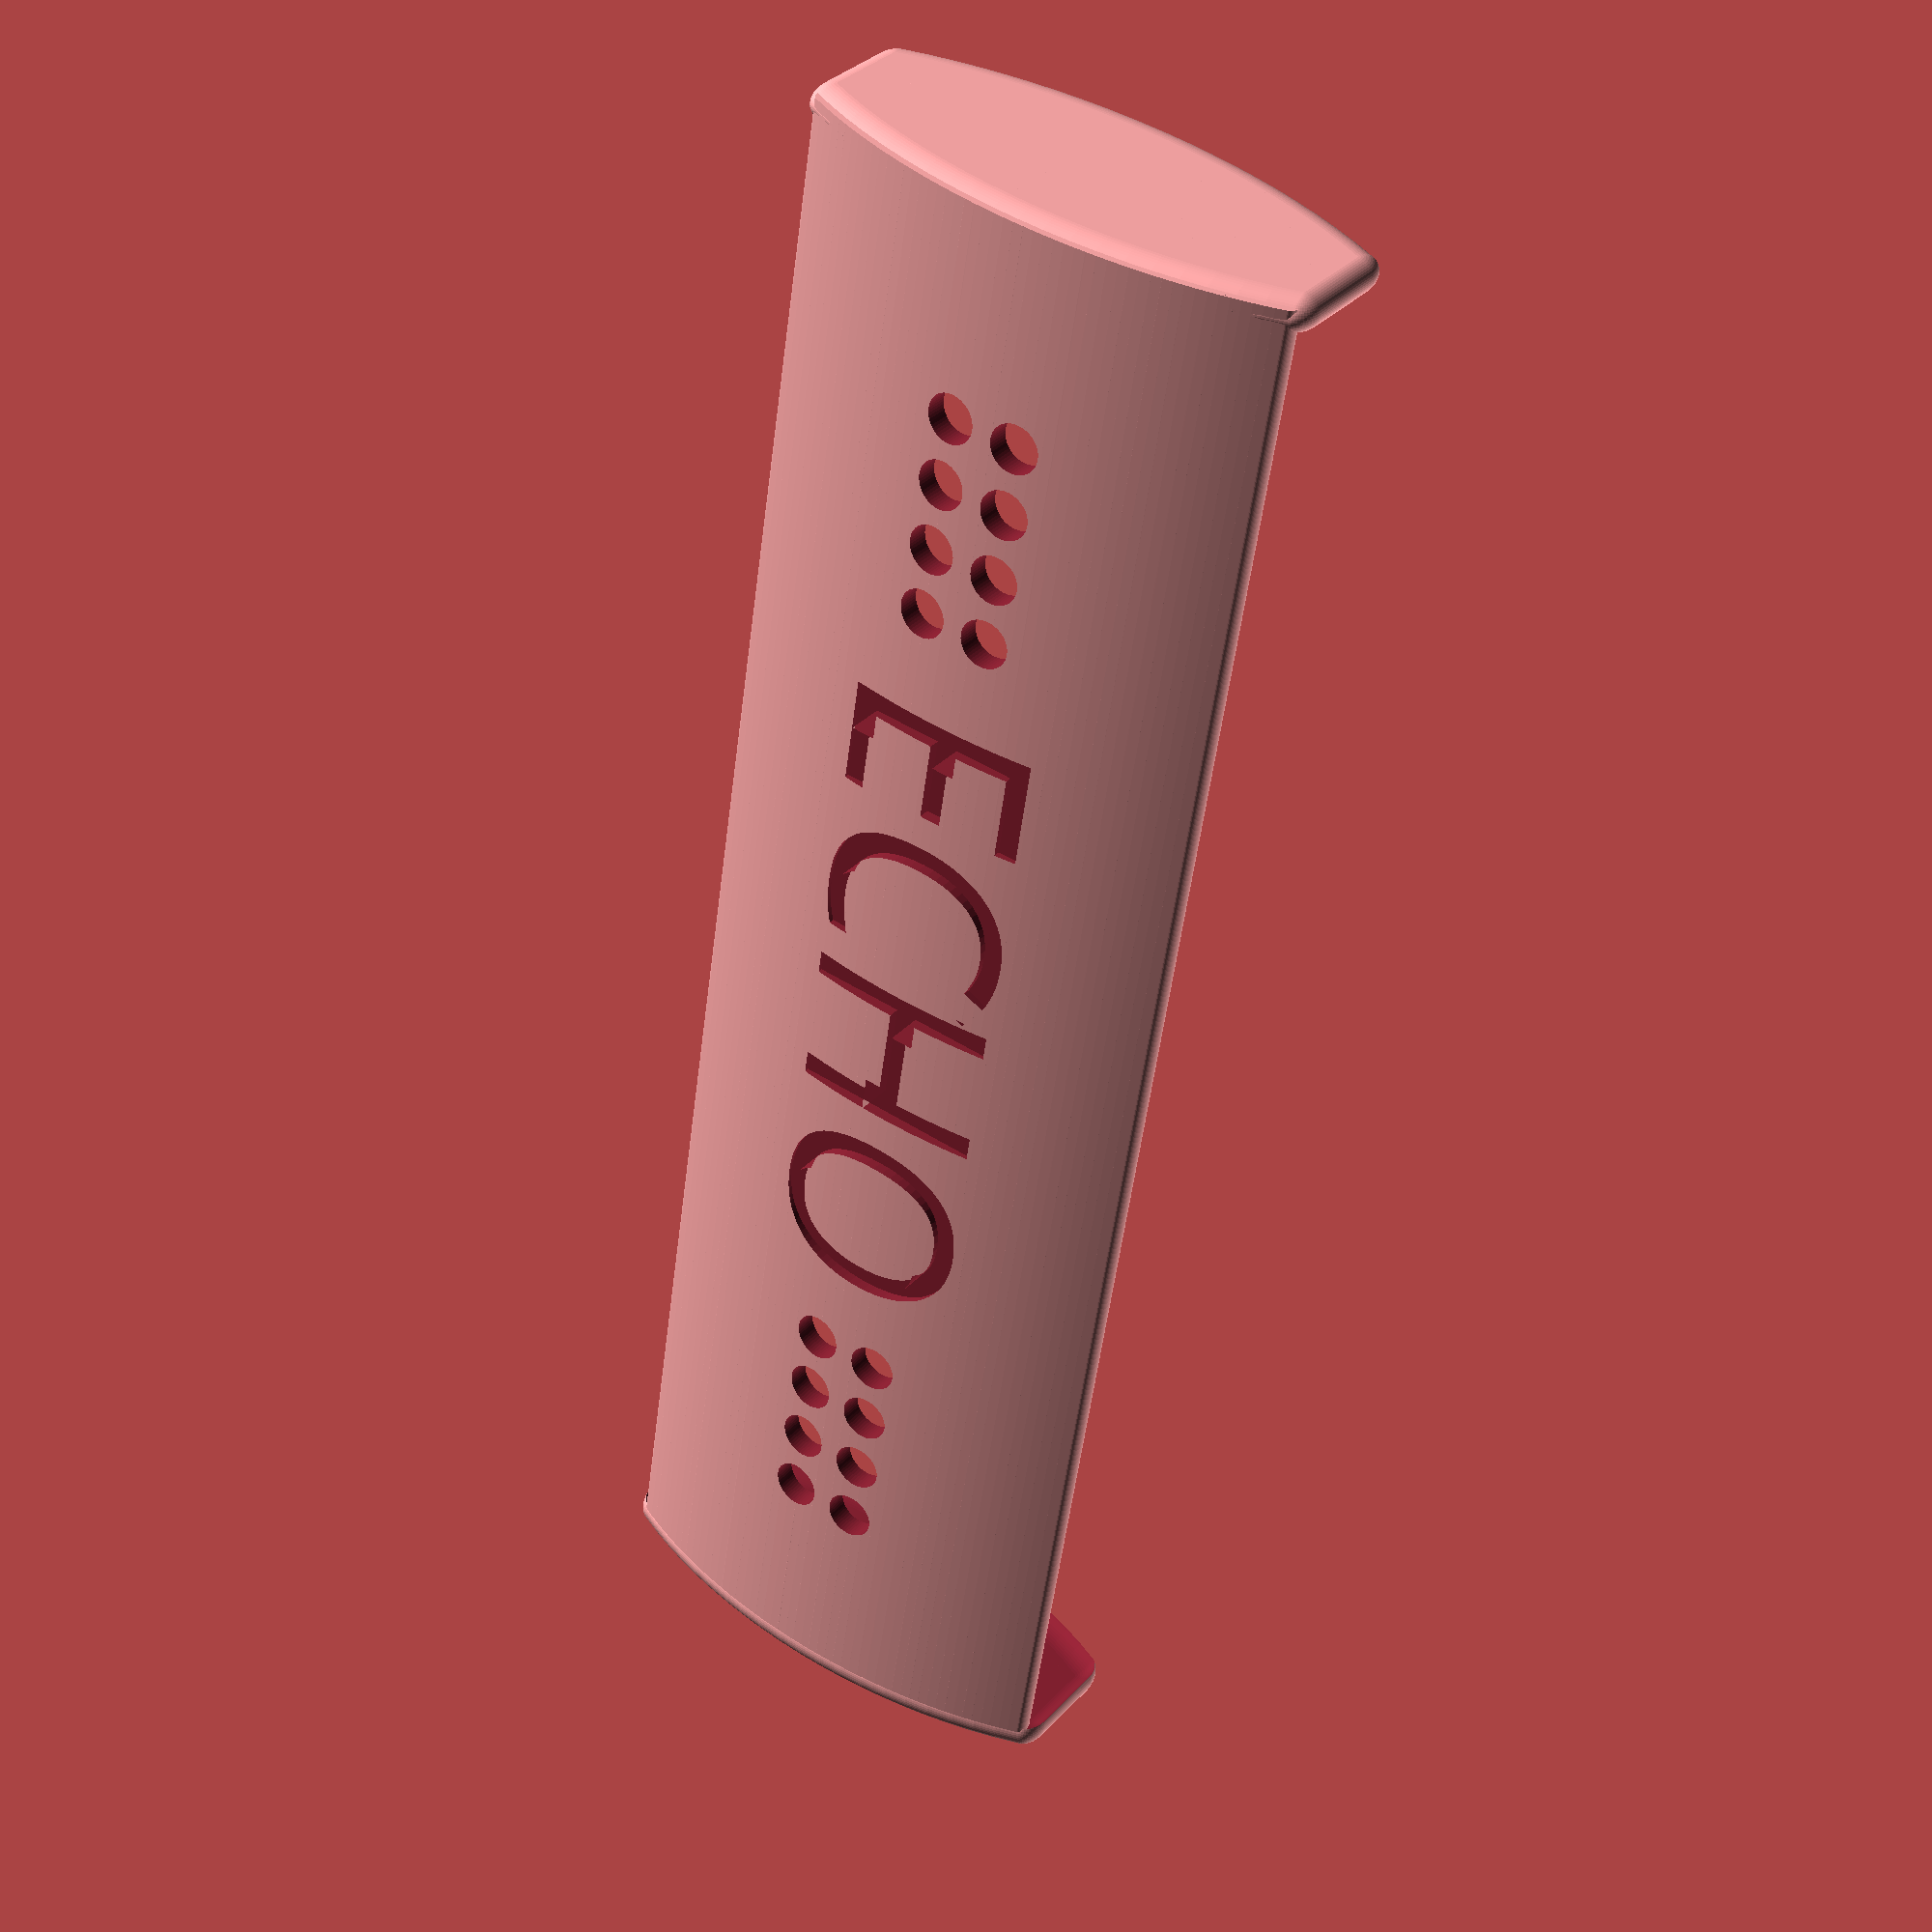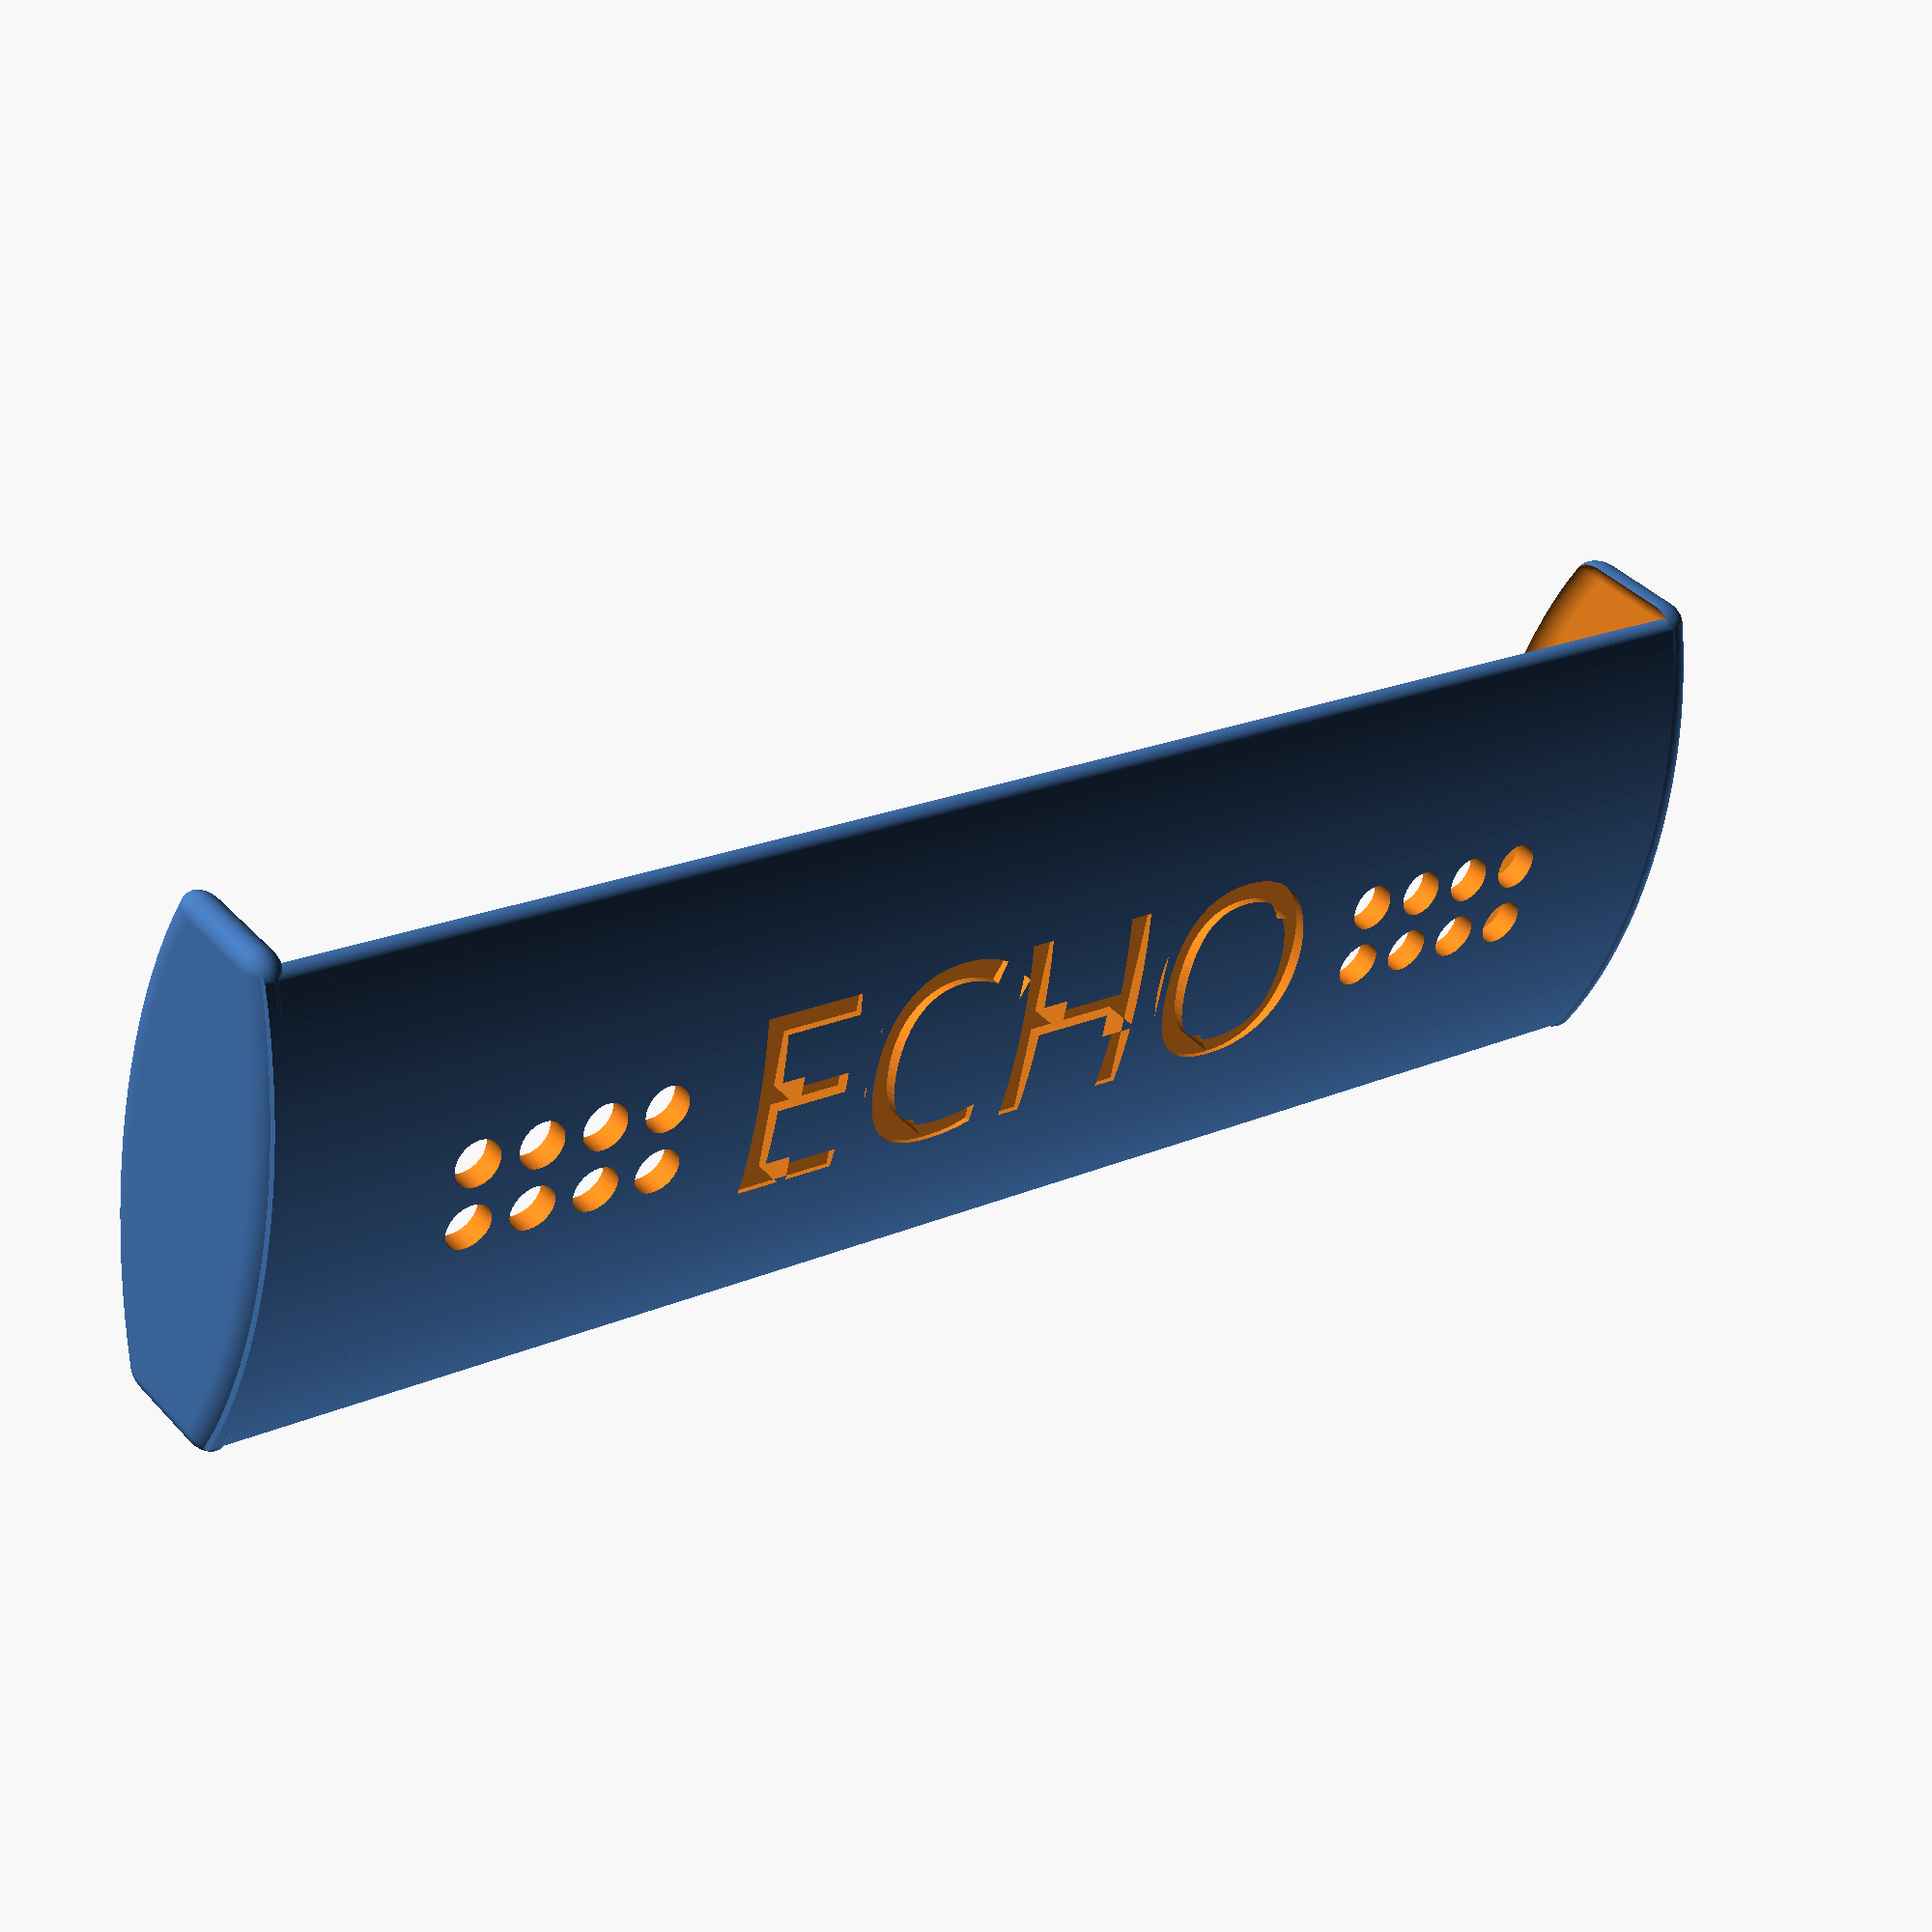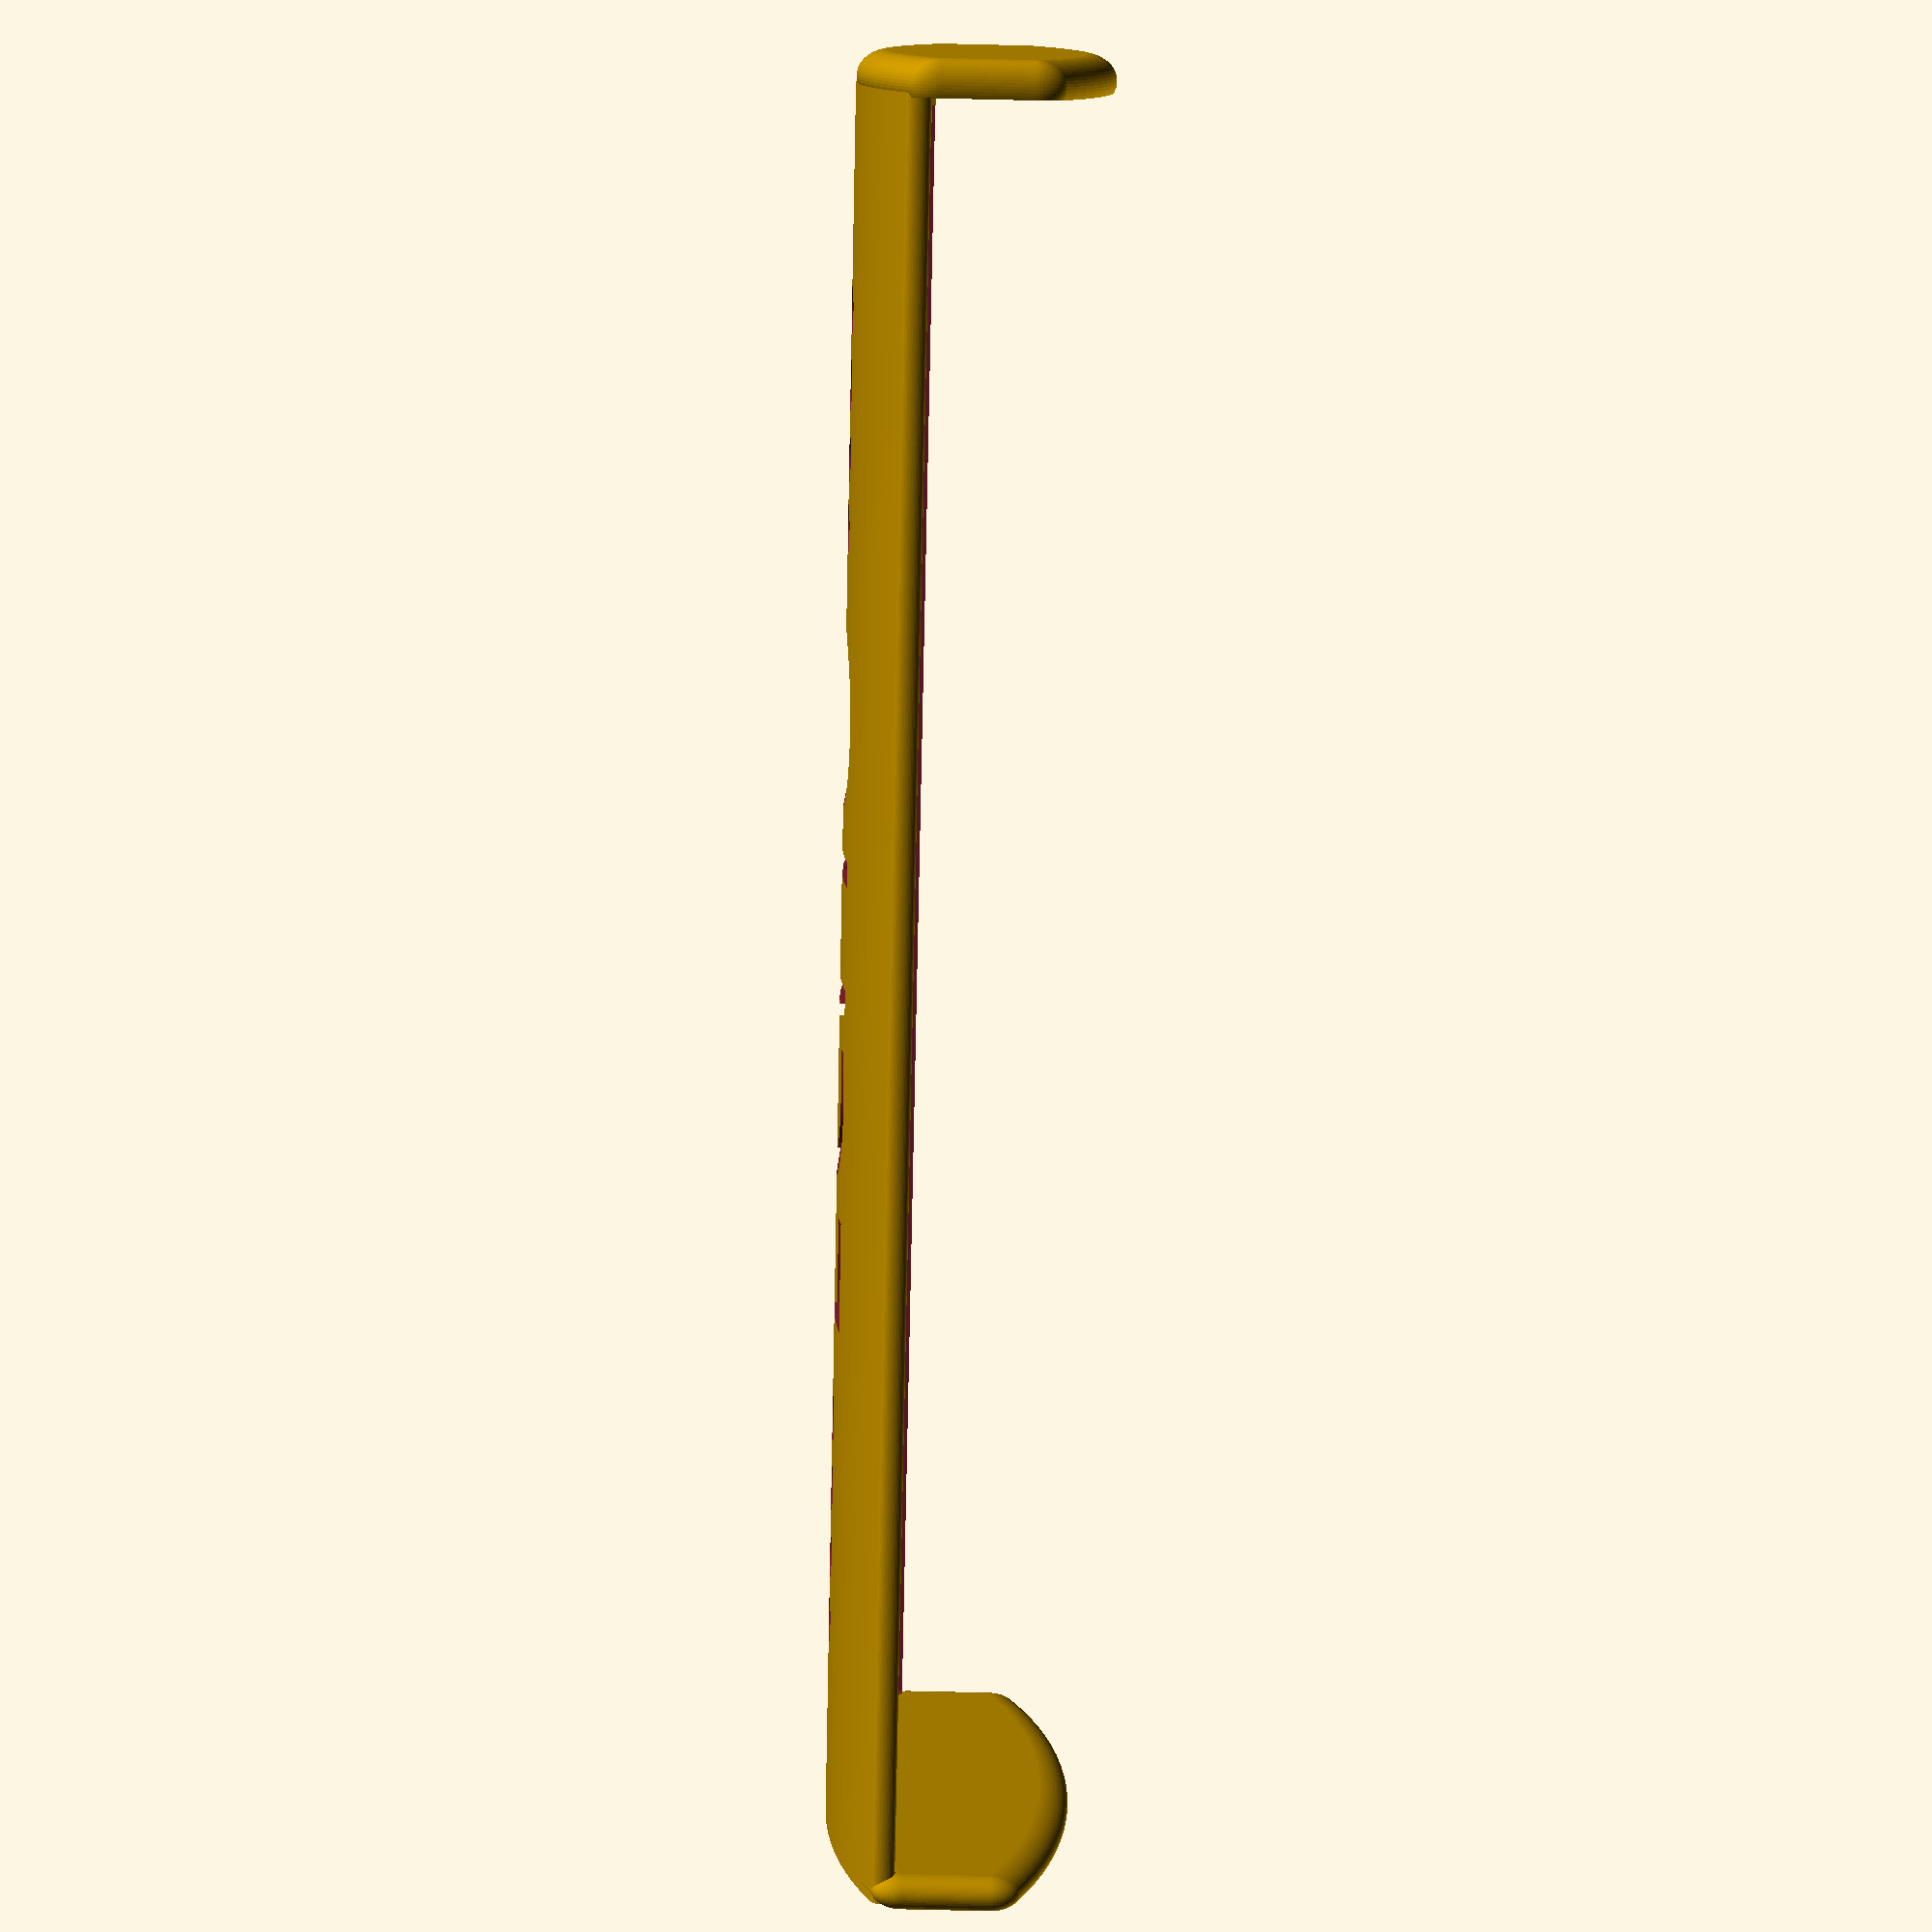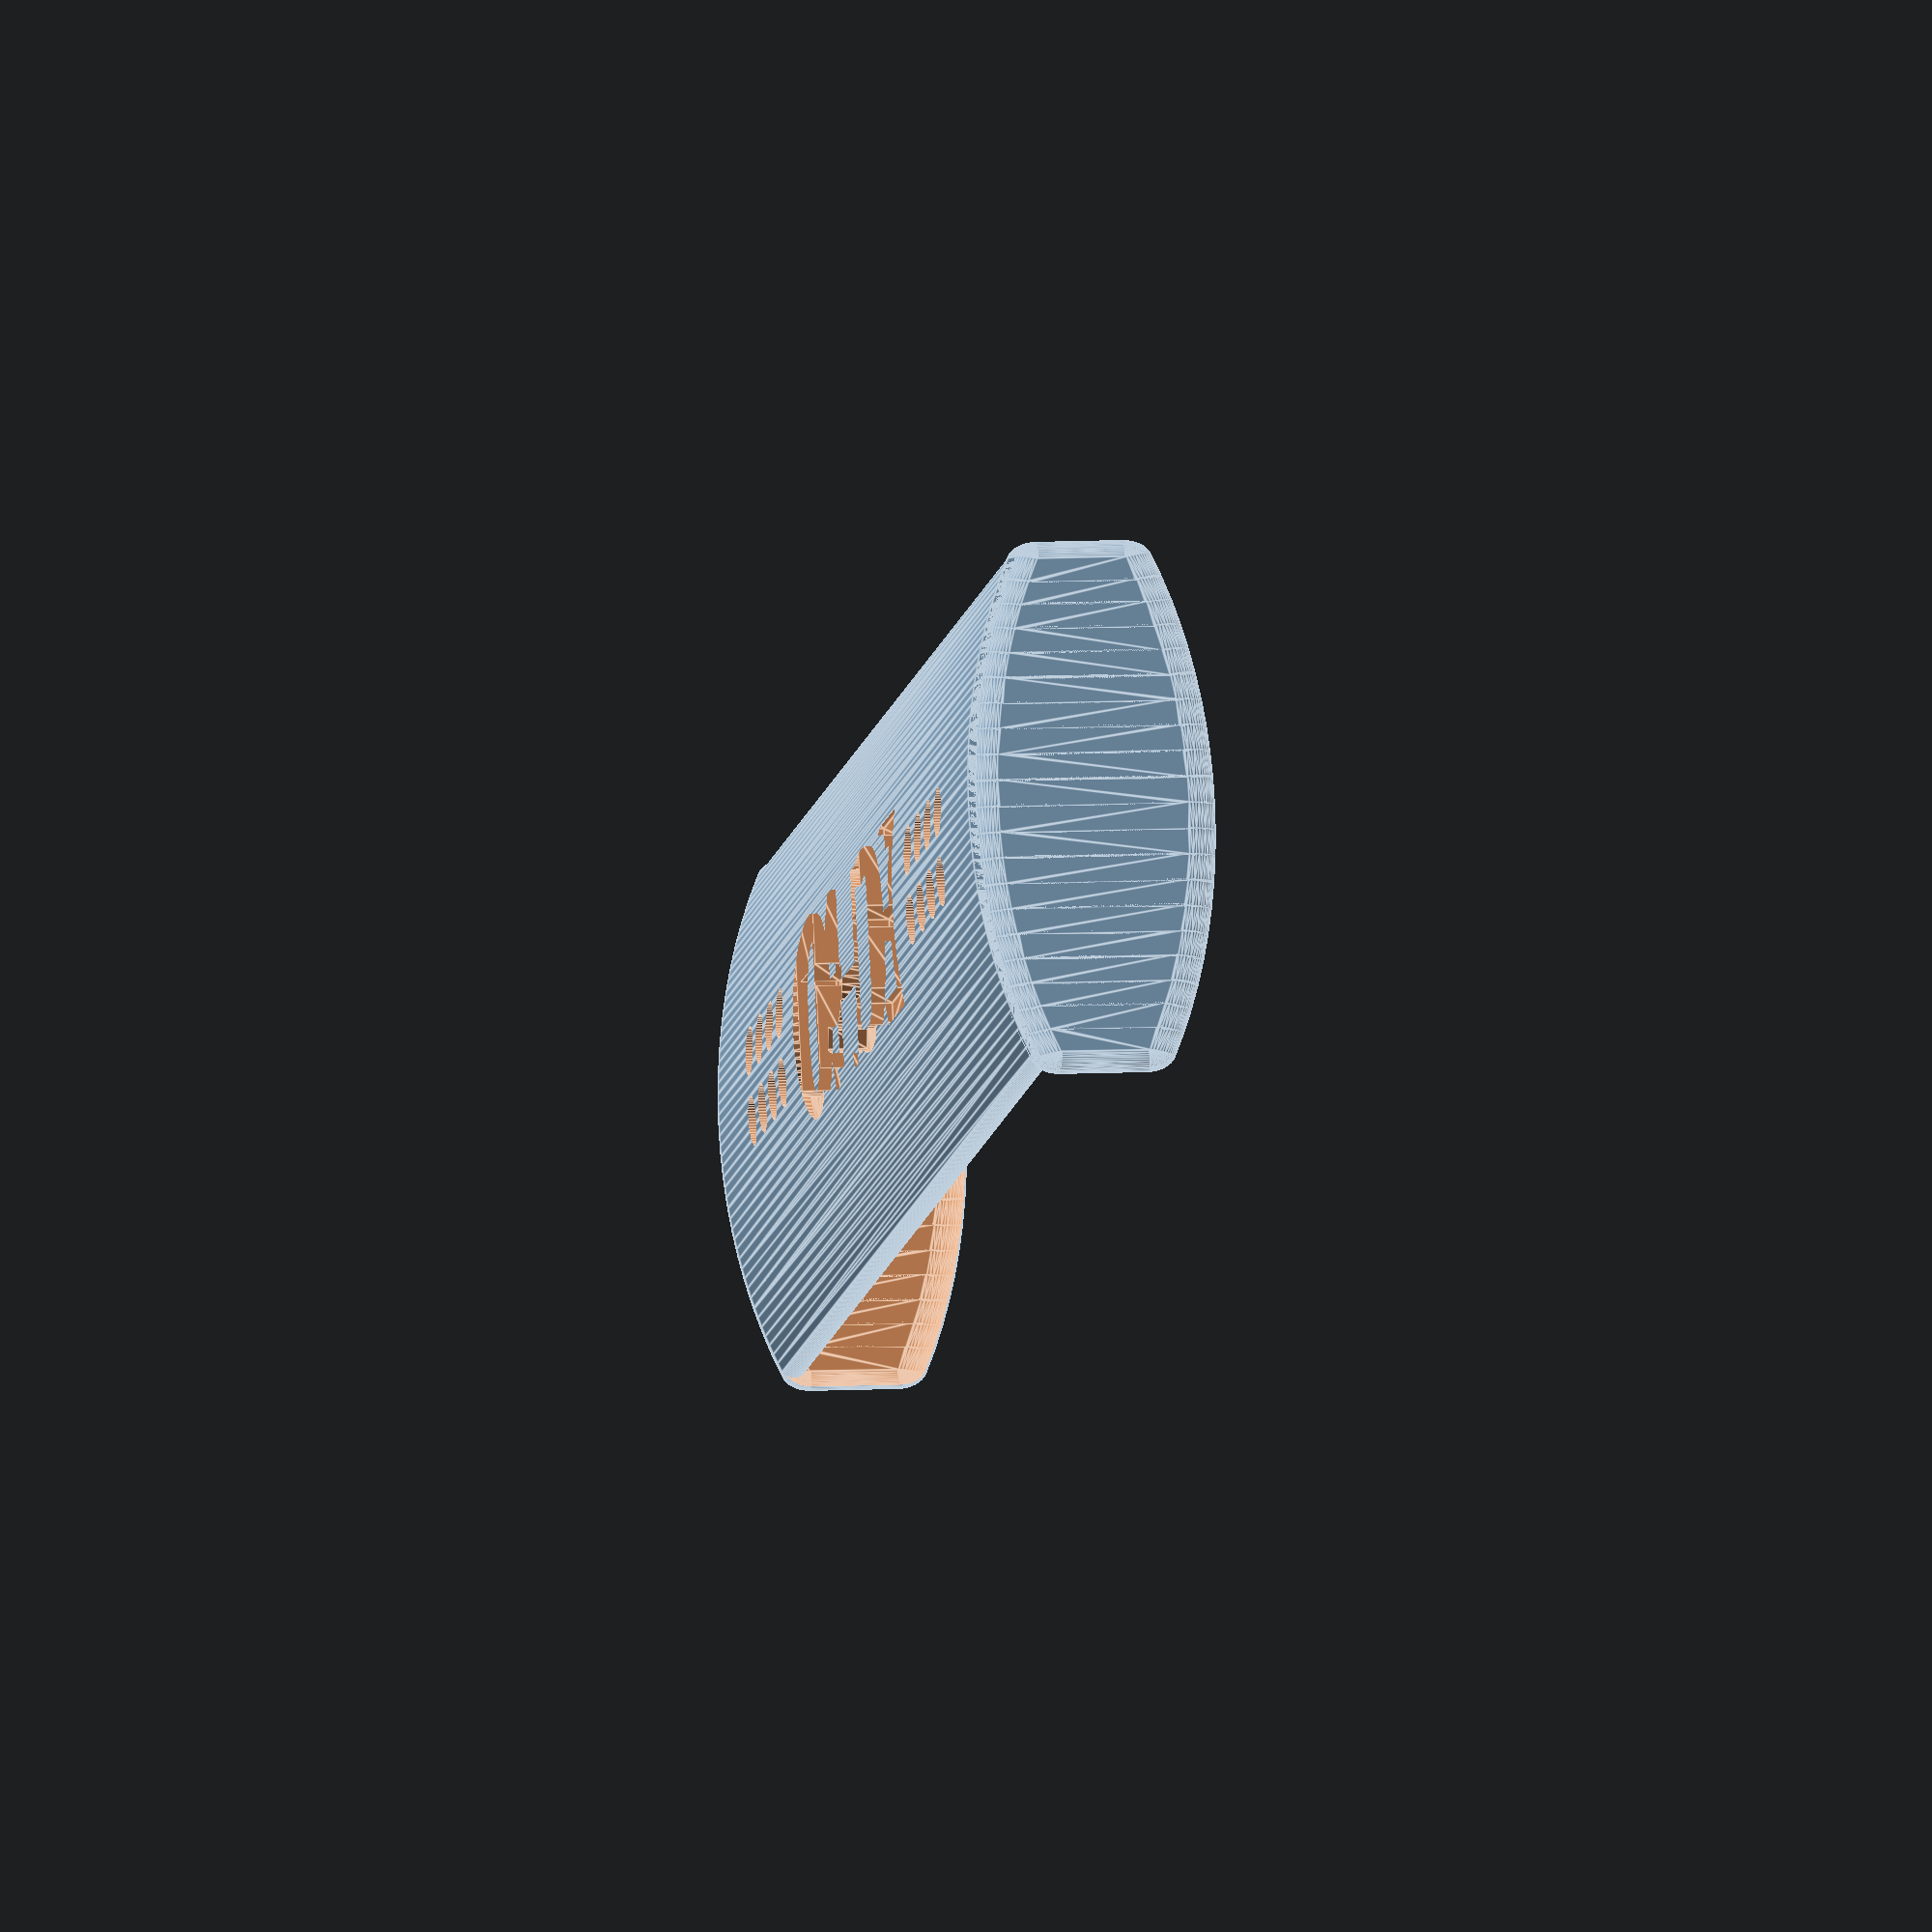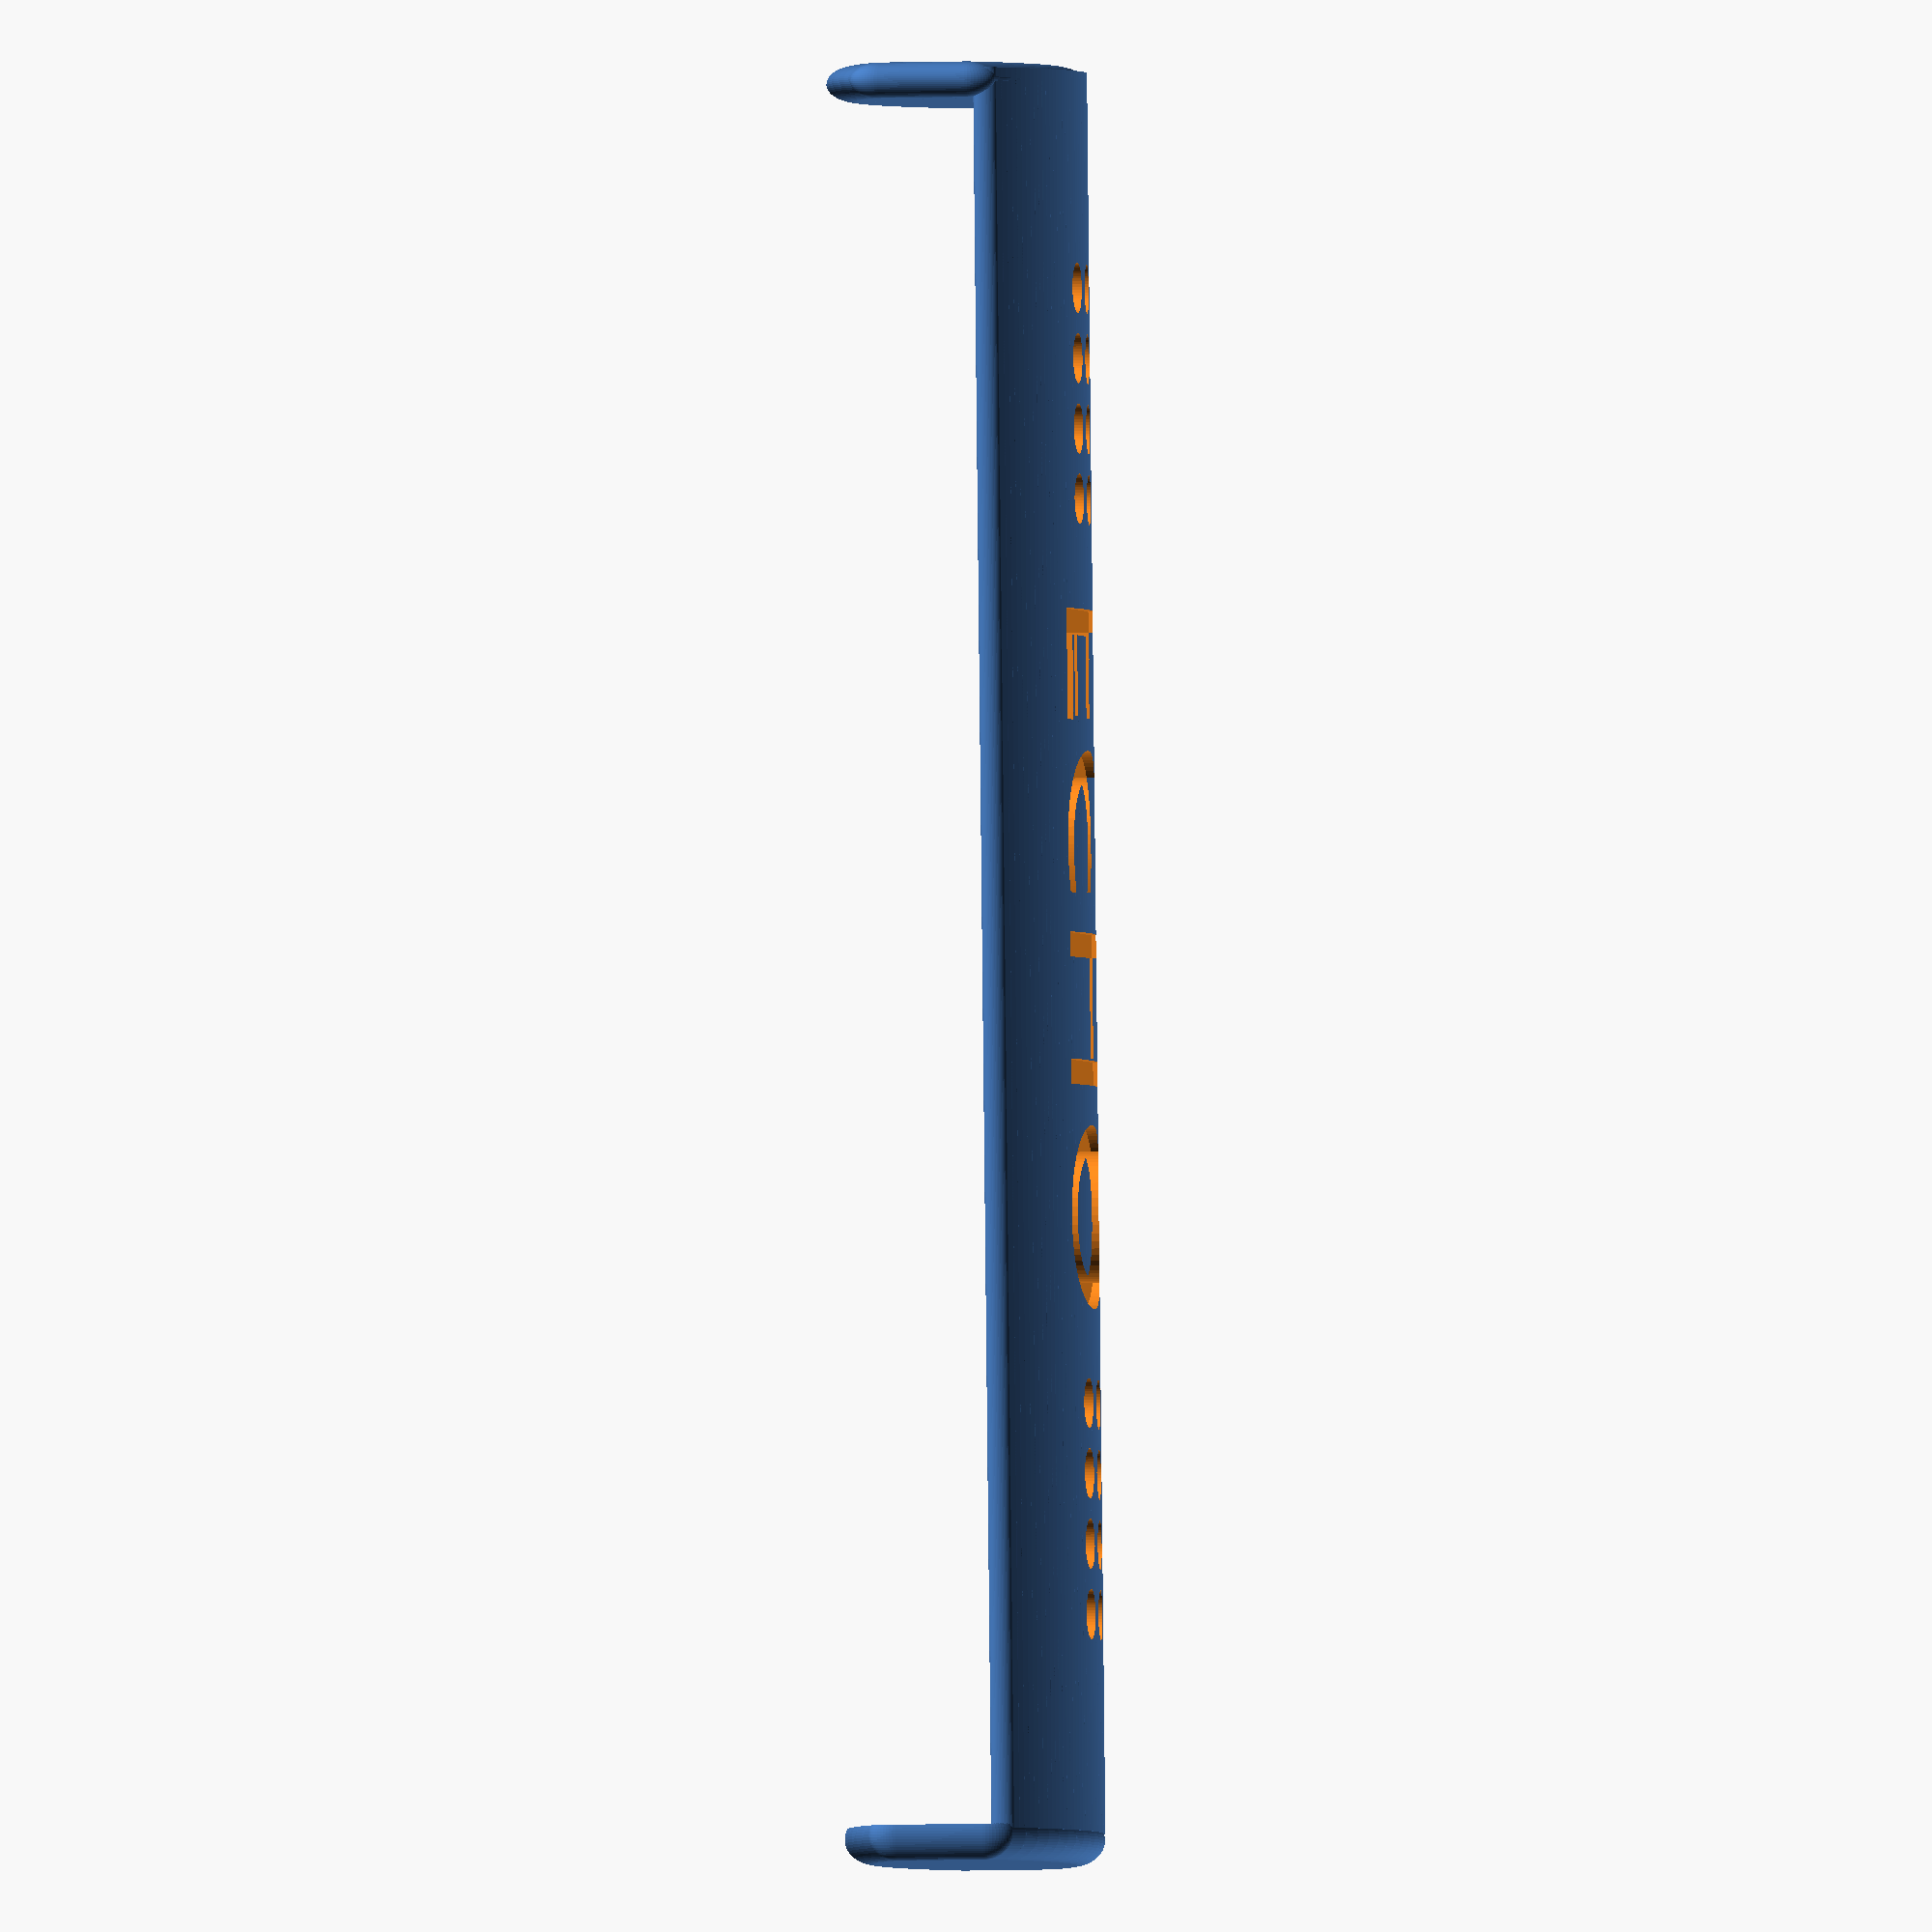
<openscad>
thickness = 2;

// Harmonica dimensions
harmonica_x = 50.2;
harmonica_y = 169.2;
harmonica_z = 11;
x_overhang = 0;
y_overhang = 3;
width = harmonica_y + y_overhang * 2;
$fn = 55;

x_stretch = 0.8;
z_stretch = 1.2;

// Bézier curve function and 3D extrusion
module bezier_curve_3d(p0, p1, p2, p3, steps=50) {
    for (i = [0 : steps - 1]) {
        t1 = i / steps;
        t2 = (i + 1) / steps;
        point1 = bezier_point(t1, p0, p1, p2, p3);
        point2 = bezier_point(t2, p0, p1, p2, p3);

        hull() {
            translate([point1.x, 0, point1.z])
                rotate([90, 0, 0])
                    scale([x_stretch, z_stretch, 1])
                        cylinder(d = thickness, h = width, center = true);
            translate([point2.x, 0, point2.z])
                rotate([90, 0, 0])
                    scale([x_stretch, z_stretch, 1])
                        cylinder(d = thickness, h = width, center = true);
        }
    }
}



function bezier_point(t, P0, P1, P2, P3) = 
    let (
        u = 1 - t,
        tt = t * t,
        uu = u * u,
        uuu = uu * u,
        ttt = tt * t
    )
    [
        uuu * P0[0] + 3 * uu * t * P1[0] + 3 * u * tt * P2[0] + ttt * P3[0],
        0,  // Y is constant as this is an XZ curve
        uuu * P0[1] + 3 * uu * t * P1[1] + 3 * u * tt * P2[1] + ttt * P3[1]
    ];

// Top holes
hole_r = 2.5;
spacing_y = 7;
outwardness_y = 45;
outwardness_x = 3.5;

module top_holes() {
    for (i = [0 : 1 : 3]) {
        translate([outwardness_x, outwardness_y + spacing_y * i, 0])
            cylinder(h = 20, r = hole_r);
    }
}

module all_top_holes() {
    top_holes();
    mirror([0, 1, 0])
        top_holes();
    mirror([1, 0, 0])
        top_holes();
    mirror([1, 0, 0])
    mirror([0, 1, 0])
        top_holes();
}

// Bézier curve control points
xcheat = -0.2;
zcheat = -0.2;
zheight = 7;
p0 = [-harmonica_x / 2 - xcheat, -zcheat];  // Start point
p1 = [-harmonica_x / 5, zheight]; // Control point 1
p2 = [harmonica_x / 5, zheight];  // Control point 2
p3 = [harmonica_x / 2 + xcheat, -zcheat];   // End point

// nail in the wood
nail_height=5.2;
x_offset = 3.5;
module nail(){
    translate([x_offset,0,nail_height/2])
    cylinder(d=3, h = nail_height, center=true);
}

module harmonica_body(){
    // Harmonica body
    mirror([0, 0, 1])
        translate([-harmonica_x / 2, -harmonica_y/ 2, 0])
            cube([harmonica_x, harmonica_y, harmonica_z], center = false);

}

// Draw the combined object
module cover(){
    difference() {
        // Bézier curve extrusion
        translate([0, 0, 0.5])
            bezier_curve_3d(p0, p1, p2, p3);

        // Top holes
        all_top_holes();
        
        harmonica_body();
        
        // nail holes
        nail();
        mirror([1,0,0])
        nail();
        
        // logo
        // Logo rendering
        translate([0, 0, zheight - 1.2])  // Adjust zheight to place the text properly
            rotate([0, 0, 90])          // Rotate text along Z-axis
                scale([1, 1, 2])        // Adjust scaling if necessary
                    linear_extrude(height = 2)  // Extrude the text to give it volume
                        text("ECHO", size = 20, font = "Futura Bold", valign = "center", halign = "center");

    }
}

translate([0,0,harmonica_z/2])
cover();



latchthickness = 5;
latchHeight = harmonica_z/2-latchthickness/2+1.16;
// Bézier curve function and 3D extrusion
module bezier_curve_3d_sphere(p0, p1, p2, p3, depthAdjust =0, steps=20) {
    for (i = [0 : steps - 1]) {
        t1 = i / steps;
        t2 = (i + 1) / steps;
        point1 = bezier_point(t1, p0, p1, p2, p3);
        point2 = bezier_point(t2, p0, p1, p2, p3);

        hull() {
            translate([point1.x, 0, point1.z+latchHeight])
                rotate([90, 0, 0])
                    scale([x_stretch, z_stretch, 1])
                        sphere(d = latchthickness);
            translate([point2.x, 0, point2.z+latchHeight])
                rotate([90, 0, 0])
                    scale([x_stretch, z_stretch, 1])
                        sphere(d = latchthickness);
            translate([point1.x, 0, -point1.z-latchHeight+depthAdjust])
                rotate([90, 0, 0])
                    scale([x_stretch, z_stretch, 1])
                        sphere(d = latchthickness);
            translate([point2.x, 0, -point2.z-latchHeight+depthAdjust])
                rotate([90, 0, 0])
                    scale([x_stretch, z_stretch, 1])
                        sphere(d = latchthickness);
        }
    }
}

module antilatch(){
    difference(){
        union(){
            translate([0,-(harmonica_y+y_overhang+latchthickness/2-1.8)/2,0])
                scale([1,0.71,1])
                    bezier_curve_3d_sphere(p0, p1, p2, p3, depthAdjust=0);
            
            /*translate([0,-(harmonica_y+y_overhang+latchthickness/2-3)/2,-4])
                   scale([10,6,10])
                    sphere(d=1);*/
        }    
        translate([0,0,harmonica_z/2])
            harmonica_body();
        
    }
}

module latch(){
    difference(){
            translate([0,(harmonica_y+y_overhang+latchthickness/2+1.8)/2,0])
        bezier_curve_3d_sphere(p0, p1, p2, p3);
    translate([0,0,harmonica_z/2])
        harmonica_body();
        
    }
}


module fractalLatch(){
difference(){
    latch();
    mirror([0,1,0])
    antilatch();
    
}
}

fractalLatch();
antilatch();

</openscad>
<views>
elev=327.6 azim=188.8 roll=34.7 proj=p view=wireframe
elev=140.2 azim=282.8 roll=217.9 proj=p view=wireframe
elev=261.2 azim=273.4 roll=91.3 proj=p view=solid
elev=351.8 azim=251.5 roll=81.4 proj=o view=edges
elev=5.7 azim=175.5 roll=277.7 proj=o view=wireframe
</views>
